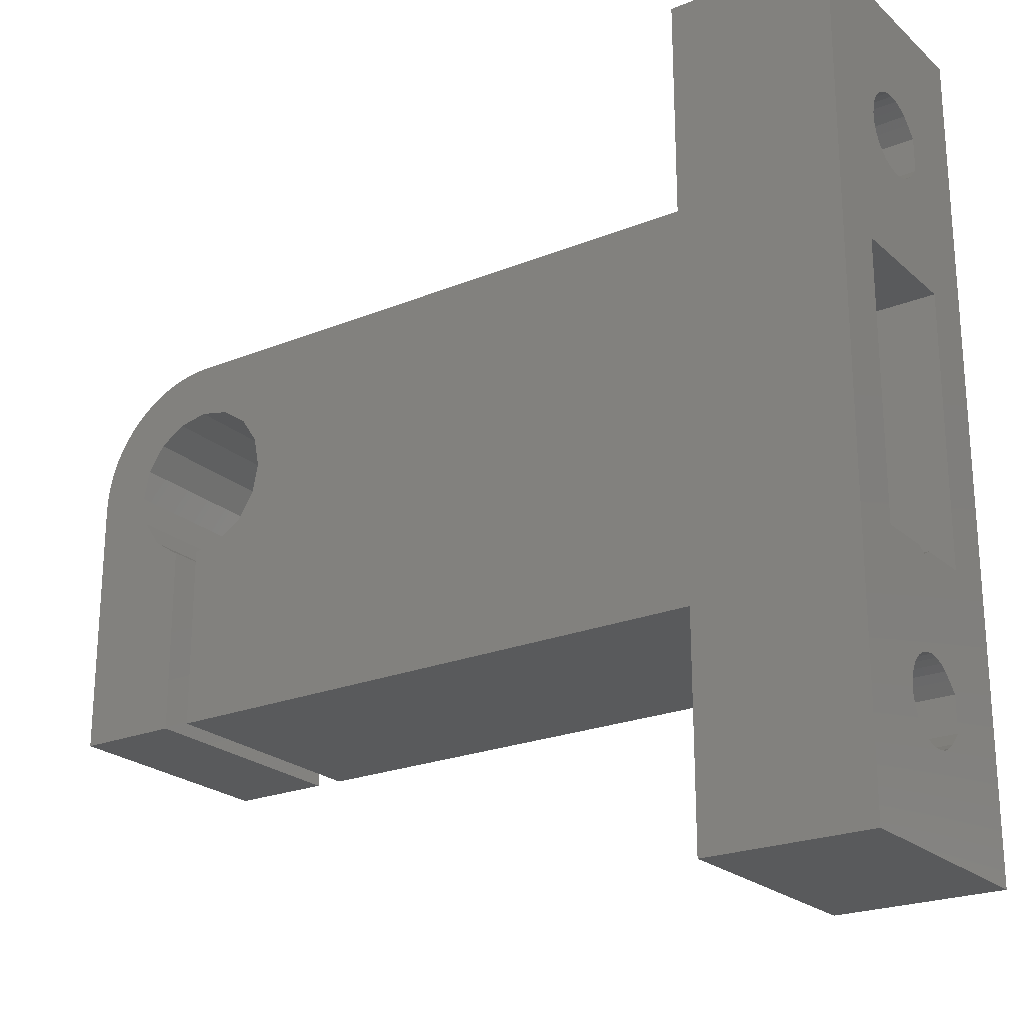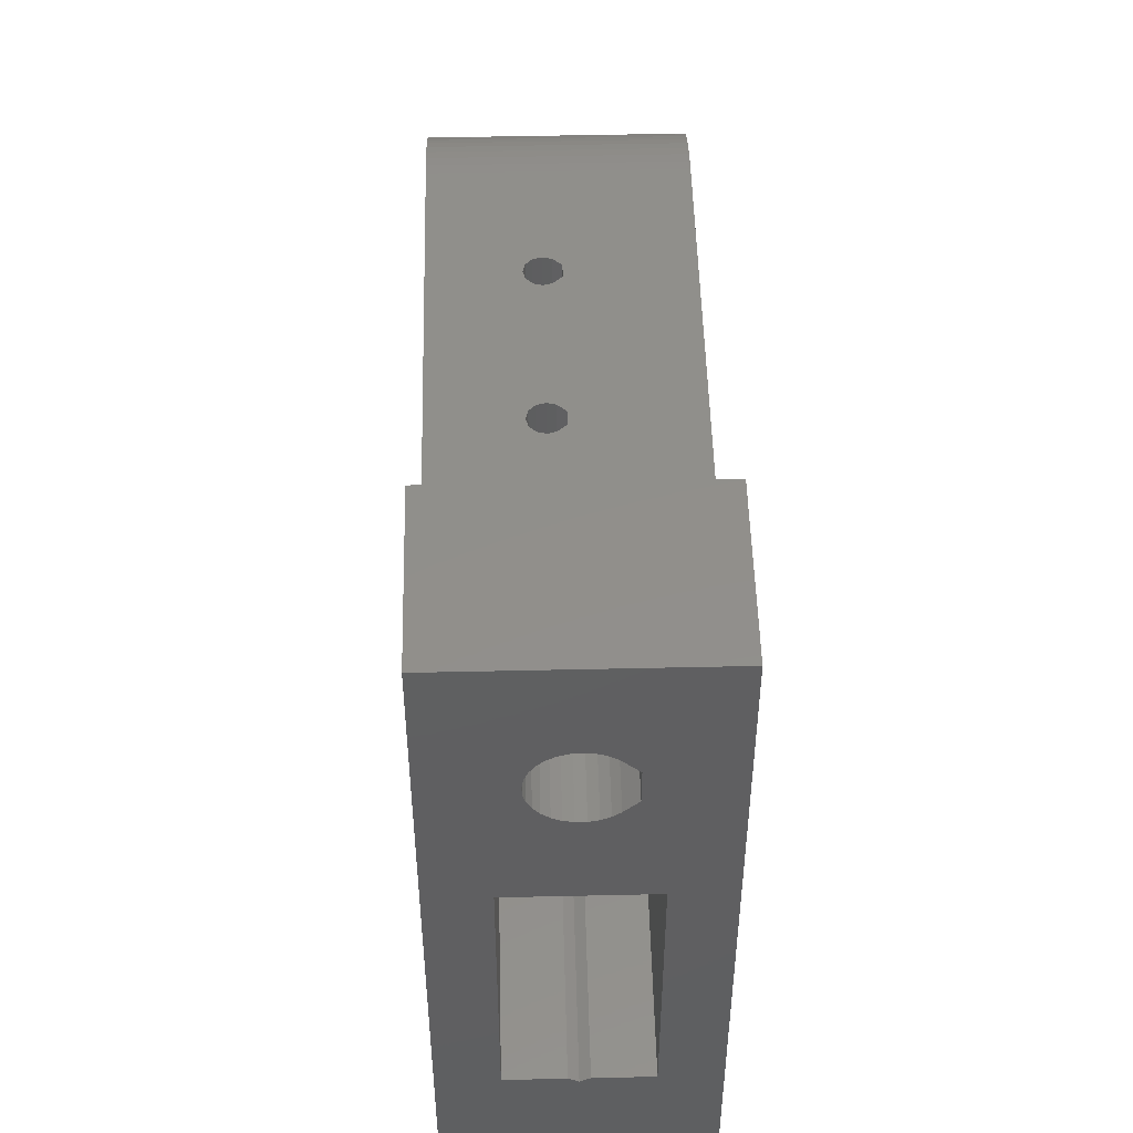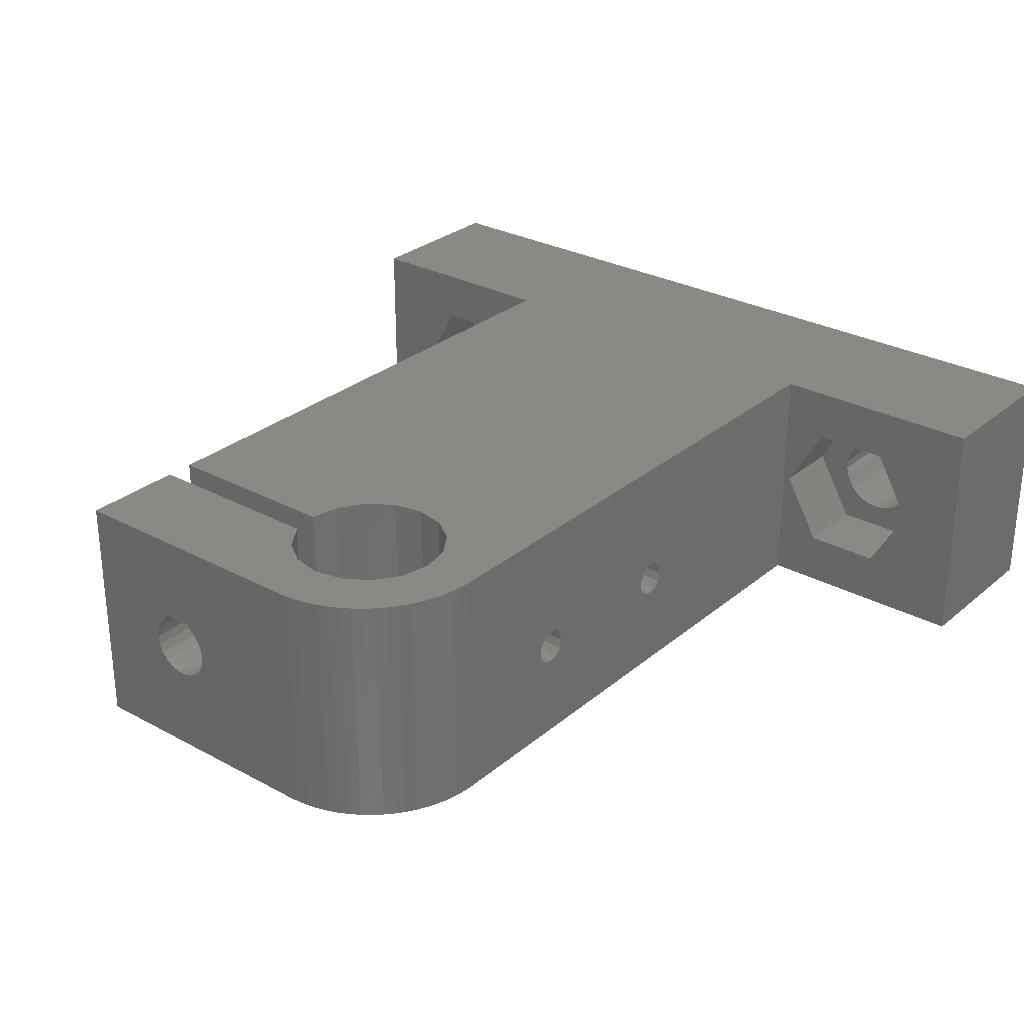
<metadata>
{"format":"stl","ext":"stl","renderer":"f3d","projection":"perspective","resolution":1024,"background":"white","views":[{"elev":-23.0,"azim":-145.4,"up":"+Y"},{"elev":50.3,"azim":-91.4,"up":"+Y"},{"elev":28.8,"azim":129.0,"up":"+Z"}]}
</metadata>
<code>
# stl→obj: 366 verts, 752 faces
v 0 -11 10
v 0 19 13
v 0 4 10
v 32.99 4 10
v 32.99 -11 10
v 32.99 -11 7.02
v 0 -11 3
v 0 -11 5.98
v 32.99 -11 3
v 0 4 3
v 0 19 0
v 32.99 -11 5.98
v 0 -11 7.02
v 0 -11.3 6.5
v 36 -11.3 6.5
v 0 -16.25 6.5
v 5 -16.25 6.5
v 5 -16.3 6.994
v 0 -16.3 6.006
v 5 -16.3 6.006
v 0 -16.3 6.994
v 5 -16.46 7.466
v 0 -16.46 5.534
v 5 -16.46 5.534
v 0 -16.46 7.466
v 5 -16.72 7.892
v 0 -16.72 5.108
v 5 -16.72 5.108
v 0 -16.72 7.892
v 5 -17.06 8.253
v 0 -17.06 4.747
v 5 -17.06 4.747
v 5 -17.47 4.468
v 0 -17.06 8.253
v 5 -17.6 8.8
v 0 -17.47 4.468
v 5 -17.93 4.284
v 0 -17.6 8.8
v 0 -17.93 4.284
v 5 -18.43 4.203
v 0 -18.43 4.203
v 5 -18.92 4.23
v 0 -18.92 4.23
v 5 -19.4 4.363
v 0 -19.4 4.363
v 5 -19.84 4.596
v 0 -19.5 8.8
v 5 -19.5 8.8
v 5 -20.22 8.082
v 0 -19.84 4.596
v 5 -20.22 4.918
v 0 -20.22 4.918
v 0 -20.22 8.082
v 5 -20.52 7.686
v 0 -20.52 5.314
v 5 -20.52 5.314
v 0 -20.52 7.686
v 5 -20.73 7.234
v 0 -20.73 5.766
v 5 -20.73 5.766
v 0 -20.73 7.234
v 5 -20.84 6.749
v 0 -20.84 6.251
v 0 -20.84 6.749
v 5 -20.84 6.251
v 0 -26 0
v 0 -26 13
v 9 7 0
v 9 -14 0
v 9 -26 0
v 9 -26 13
v 9 -14 13
v 0 10.26 4.596
v 5 10.26 4.596
v 0 10.7 4.363
v 5 9.88 4.918
v 0 10.6 8.8
v 0 12.5 8.8
v 5 12.5 8.8
v 5 10.6 8.8
v 5 9.88 8.082
v 5 10.7 4.363
v 0 11.18 4.23
v 0 11.67 4.203
v 5 11.18 4.23
v 0 12.17 4.284
v 5 11.67 4.203
v 0 12.63 4.468
v 5 12.17 4.284
v 0 13.04 8.253
v 0 13.04 4.747
v 5 12.63 4.468
v 0 13.38 5.108
v 5 13.04 4.747
v 5 13.38 5.108
v 0 13.38 7.892
v 5 13.04 8.253
v 0 13.64 5.534
v 5 13.64 5.534
v 0 13.64 7.466
v 5 13.38 7.892
v 0 13.8 6.006
v 5 13.8 6.006
v 0 13.8 6.994
v 5 13.64 7.466
v 0 13.85 6.5
v 5 13.85 6.5
v 5 13.8 6.994
v 9 19 0
v 9 7 13
v 9 19 13
v 0 9.88 8.082
v 0 9.37 7.234
v 0 9.263 6.749
v 0 9.579 7.686
v 22.55 4 5.6
v 22.68 4 6.075
v 23.11 4 6.55
v 0 9.263 6.251
v 0 9.37 5.766
v 0 9.579 5.314
v 0 9.88 4.918
v 22.68 4 5.125
v 23.02 4 4.777
v 23.5 4 4.65
v 32.99 4 3
v 5 9.263 6.251
v 5 9.37 5.766
v 5 9.263 6.749
v 5 9.579 5.314
v 5 9.37 7.234
v 5 9.579 7.686
v 22.55 7 5.6
v 22.68 7 5.125
v 22.68 7 6.075
v 23.02 7 4.777
v 23.11 7 6.55
v 23.5 7 4.65
v 23.89 7 6.55
v 23.89 4 6.55
v 23.98 4 4.777
v 23.98 7 4.777
v 40 7 0
v 24.32 4 6.075
v 24.32 7 6.075
v 32.18 7 6.075
v 32.61 7 6.55
v 40 7 13
v 24.32 4 5.125
v 24.32 7 5.125
v 32.52 7 4.777
v 24.45 4 5.6
v 24.45 7 5.6
v 32.05 4 5.6
v 32.18 4 5.125
v 32.18 4 6.075
v 32.18 7 5.125
v 32.05 7 5.6
v 32.52 4 4.777
v 32.61 4 6.55
v 32.99 4 4.653
v 33 7 4.65
v 32.99 4 6.55
v 33.39 7 6.55
v 32.99 -1 4.653
v 32.99 -1 6.55
v 33.48 -1 4.777
v 33 -1 4.65
v 33.39 -1 6.55
v 33.82 -1 6.075
v 33.82 -1 5.125
v 33.95 -1 5.6
v 32.99 -6.35 9.358
v 32.99 -9.65 9.358
v 32.99 -9.65 3.642
v 32.99 -6.35 3.642
v 36 -9.65 3.642
v 36 -9.65 9.358
v 32.99 -4.7 6.5
v 36 -4.7 6.5
v 36 -6.35 9.358
v 36 -6.35 3.642
v 33.48 7 4.777
v 33.82 7 6.075
v 33.82 7 5.125
v 33.95 7 5.6
v 35.82 -1.526e-05 0
v 35.82 -1.526e-05 13
v 36.14 -1.599 13
v 36.14 -1.599 0
v 36.14 1.599 0
v 36.14 1.599 13
v 36 -9.472 5.554
v 36 -9.472 7.446
v 36 -9.679 6.993
v 36 -9.679 6.007
v 36 -9.75 6.5
v 36 -6.25 6.5
v 40 -6.25 6.5
v 40 -6.321 6.993
v 36 -6.321 6.007
v 40 -6.321 6.007
v 36 -6.321 6.993
v 40 -6.528 7.446
v 36 -6.528 5.554
v 40 -6.528 5.554
v 36 -6.528 7.446
v 40 -6.854 7.823
v 36 -6.854 5.177
v 40 -6.854 5.177
v 40 -7.273 4.908
v 36 -6.854 7.823
v 40 -7.275 8.25
v 36 -7.273 4.908
v 40 -7.751 4.768
v 36 -7.275 8.25
v 36 -7.751 4.768
v 40 -8.249 4.768
v 36 -8.249 4.768
v 40 -8.727 4.908
v 36 -8.725 8.25
v 40 -8.725 8.25
v 40 -9.146 7.823
v 36 -8.727 4.908
v 40 -9.146 5.177
v 36 -9.146 5.177
v 36 -9.146 7.823
v 40 -9.472 7.446
v 40 -9.472 5.554
v 40 -9.679 6.993
v 40 -9.679 6.007
v 40 -9.75 6.5
v 37.05 -2.955 13
v 37.05 -2.955 0
v 37.05 2.955 0
v 37.05 2.955 13
v 38.4 -3.86 0
v 40 -14 0
v 38.4 -3.86 13
v 40 -14 13
v 38.4 3.86 0
v 38.4 3.86 13
v 40 -4.178 0
v 40 -4.178 13
v 40 4.178 0
v 40 4.178 13
v 40.61 6.973 0
v 41.22 6.894 0
v 41.6 3.86 0
v 41.6 3.86 13
v 40.61 6.973 13
v 41.22 6.894 13
v 41.81 6.761 0
v 41.81 6.761 13
v 41.5 -14 0
v 41.5 -14 13
v 41.5 -9.75 6.5
v 41.5 -3.88 0
v 41.6 -3.86 0
v 41.5 -8.249 4.768
v 41.5 -8.727 4.908
v 41.5 -9.146 5.177
v 41.5 -9.472 5.554
v 41.5 -9.679 6.007
v 47 -14 0
v 47 -14 13
v 41.5 -3.88 13
v 41.5 -8.725 8.25
v 41.5 -9.146 7.823
v 41.5 -9.472 7.446
v 41.5 -9.679 6.993
v 41.6 -3.86 13
v 41.5 -6.25 6.5
v 47 -6.25 6.5
v 47 -6.321 6.993
v 41.5 -6.321 6.007
v 47 -6.321 6.007
v 41.5 -6.321 6.993
v 47 -6.528 7.446
v 41.5 -6.528 5.554
v 47 -6.528 5.554
v 41.5 -6.528 7.446
v 47 -6.854 7.823
v 41.5 -6.854 5.177
v 47 -6.854 5.177
v 47 -7.273 4.908
v 41.5 -6.854 7.823
v 47 -7.275 8.25
v 41.5 -7.273 4.908
v 47 -7.751 4.768
v 41.5 -7.275 8.25
v 41.5 -7.751 4.768
v 47 -8.249 4.768
v 47 -8.727 4.908
v 47 -8.725 8.25
v 47 -9.146 7.823
v 47 -9.146 5.177
v 47 -9.472 7.446
v 47 -9.472 5.554
v 47 -9.679 6.993
v 47 -9.679 6.007
v 47 -9.75 6.5
v 42.95 -2.955 0
v 42.95 -2.955 13
v 42.39 6.578 0
v 42.96 6.344 0
v 42.95 2.955 0
v 42.95 2.955 13
v 43.5 6.062 0
v 44.02 5.734 0
v 42.39 6.578 13
v 44.02 5.734 13
v 42.96 6.344 13
v 43.5 6.062 13
v 43.86 -1.599 13
v 43.86 -1.599 0
v 47 0 0
v 47 0 13
v 43.86 1.599 0
v 44.5 5.362 0
v 44.95 4.95 0
v 45.36 4.5 0
v 45.73 4.015 0
v 43.86 1.599 13
v 44.5 5.362 13
v 44.18 0 13
v 44.18 0 0
v 46.06 3.5 0
v 46.34 2.958 0
v 46.58 2.394 0
v 46.76 1.812 0
v 46.89 1.216 0
v 46.97 0.6101 0
v 44.95 4.95 13
v 45.36 4.5 13
v 45.73 4.015 13
v 46.06 3.5 13
v 46.34 2.958 13
v 46.58 2.394 13
v 46.76 1.812 13
v 46.89 1.216 13
v 46.97 0.6101 13
v 5 -14.4 6.5
v 9 -14.4 6.5
v 9 -16.48 10.09
v 5 -16.48 10.09
v 5 -16.48 2.906
v 9 -16.48 2.906
v 9 -20.62 2.906
v 5 -20.62 10.09
v 9 -20.62 10.09
v 9 -22.7 6.5
v 5 -20.62 2.906
v 5 -22.7 6.5
v 5 13.62 10.09
v 5 13.62 2.906
v 5 15.7 6.5
v 9 13.62 10.09
v 9 13.62 2.906
v 9 15.7 6.5
v 9 9.475 2.906
v 5 7.4 6.5
v 5 9.475 10.09
v 9 7.4 6.5
v 5 9.475 2.906
v 9 9.475 10.09
f 1 2 3
f 1 3 4
f 1 5 6
f 1 4 5
f 7 8 9
f 7 10 11
f 7 9 10
f 8 12 9
f 13 1 6
f 14 13 6
f 14 12 8
f 14 6 15
f 14 15 12
f 16 17 18
f 19 16 14
f 19 17 16
f 19 20 17
f 21 14 16
f 21 16 18
f 21 18 22
f 23 8 7
f 23 14 8
f 23 19 14
f 23 20 19
f 23 24 20
f 25 1 13
f 25 13 14
f 25 14 21
f 25 21 22
f 25 22 26
f 27 23 7
f 27 24 23
f 27 28 24
f 29 1 25
f 29 25 26
f 29 26 30
f 31 27 7
f 31 28 27
f 31 32 28
f 31 33 32
f 34 1 29
f 34 29 30
f 34 30 35
f 36 31 7
f 36 33 31
f 36 37 33
f 38 1 34
f 38 34 35
f 39 36 7
f 39 37 36
f 39 40 37
f 41 39 7
f 41 40 39
f 41 42 40
f 43 42 41
f 43 44 42
f 45 44 43
f 45 46 44
f 47 38 35
f 47 35 48
f 47 48 49
f 50 46 45
f 50 51 46
f 52 51 50
f 53 47 49
f 53 49 54
f 55 51 52
f 55 56 51
f 57 53 54
f 57 54 58
f 59 56 55
f 59 60 56
f 61 57 58
f 61 58 62
f 63 64 65
f 63 60 59
f 63 65 60
f 64 61 62
f 64 62 65
f 66 7 11
f 66 41 7
f 66 43 41
f 66 45 43
f 66 50 45
f 66 52 50
f 66 55 52
f 66 59 55
f 66 63 59
f 66 64 63
f 66 67 64
f 66 11 68
f 66 69 70
f 66 70 71
f 66 71 67
f 66 68 69
f 67 1 38
f 67 38 47
f 67 47 53
f 67 53 57
f 67 57 61
f 67 61 64
f 67 2 1
f 67 72 2
f 67 71 72
f 73 74 75
f 73 76 74
f 77 78 79
f 77 2 78
f 77 80 81
f 77 79 80
f 75 74 82
f 75 82 83
f 83 84 11
f 83 82 85
f 83 85 84
f 84 86 11
f 84 85 87
f 84 87 86
f 86 88 11
f 86 87 89
f 86 89 88
f 78 90 79
f 78 2 90
f 88 91 11
f 88 89 92
f 88 92 91
f 91 93 11
f 91 92 94
f 91 94 95
f 91 95 93
f 90 96 97
f 90 2 96
f 90 97 79
f 93 98 11
f 93 95 99
f 93 99 98
f 96 100 101
f 96 2 100
f 96 101 97
f 98 102 11
f 98 99 103
f 98 103 102
f 100 104 105
f 100 2 104
f 100 105 101
f 102 106 11
f 102 103 107
f 102 107 106
f 104 106 108
f 104 2 106
f 104 108 105
f 106 2 11
f 106 107 108
f 11 2 109
f 11 109 68
f 2 72 110
f 2 111 109
f 2 110 111
f 3 77 112
f 3 2 77
f 3 113 114
f 3 115 113
f 3 112 115
f 3 116 117
f 3 117 118
f 3 118 4
f 10 73 75
f 10 75 83
f 10 83 11
f 10 3 114
f 10 119 120
f 10 114 119
f 10 120 121
f 10 121 122
f 10 122 73
f 10 116 3
f 10 123 116
f 10 124 123
f 10 125 124
f 10 9 126
f 10 126 125
f 119 114 127
f 119 127 128
f 119 128 120
f 114 113 129
f 114 129 127
f 120 128 130
f 120 130 121
f 113 115 131
f 113 131 129
f 121 130 76
f 121 76 122
f 115 112 132
f 115 132 131
f 122 76 73
f 112 77 81
f 112 81 132
f 116 133 117
f 116 123 134
f 116 134 133
f 133 135 117
f 123 124 134
f 117 135 118
f 134 124 136
f 135 137 118
f 124 125 136
f 136 125 138
f 118 137 139
f 118 140 4
f 118 139 140
f 125 141 138
f 125 126 141
f 138 141 142
f 138 142 143
f 140 139 144
f 140 144 4
f 139 145 144
f 139 146 145
f 139 147 146
f 139 148 147
f 141 149 150
f 141 150 142
f 141 126 149
f 142 150 151
f 142 151 143
f 149 152 153
f 149 153 150
f 149 154 152
f 149 155 154
f 149 126 155
f 144 145 152
f 144 152 156
f 144 156 4
f 150 153 157
f 150 157 151
f 145 153 152
f 145 158 153
f 145 146 158
f 152 154 156
f 153 158 157
f 154 158 156
f 154 155 157
f 154 157 158
f 158 146 156
f 155 159 157
f 155 126 159
f 156 146 160
f 156 160 4
f 157 159 151
f 146 147 160
f 159 126 161
f 159 161 151
f 151 161 162
f 151 162 143
f 160 147 163
f 160 163 4
f 147 164 163
f 147 148 164
f 165 166 167
f 165 161 126
f 165 168 161
f 165 167 168
f 166 4 163
f 166 163 169
f 166 169 170
f 166 171 167
f 166 170 172
f 166 172 171
f 5 173 174
f 5 4 173
f 9 12 175
f 9 176 126
f 9 175 176
f 12 15 177
f 12 177 175
f 6 5 174
f 6 174 178
f 6 178 15
f 179 166 165
f 179 180 181
f 176 165 126
f 176 179 165
f 176 180 179
f 176 182 180
f 176 177 182
f 173 166 179
f 173 179 181
f 173 4 166
f 175 177 176
f 174 173 181
f 174 181 178
f 161 168 162
f 163 164 169
f 168 167 162
f 162 167 183
f 162 183 143
f 169 164 170
f 164 184 170
f 164 148 184
f 167 171 183
f 183 171 185
f 183 185 143
f 171 172 186
f 171 186 185
f 170 184 172
f 185 186 143
f 184 186 172
f 184 148 186
f 186 148 143
f 187 188 189
f 187 189 190
f 187 191 188
f 188 191 192
f 15 193 177
f 15 194 195
f 15 178 194
f 15 196 193
f 15 195 197
f 15 197 196
f 198 199 200
f 201 198 180
f 201 199 198
f 201 202 199
f 203 180 198
f 203 198 200
f 203 200 204
f 205 180 182
f 205 201 180
f 205 202 201
f 205 206 202
f 207 180 203
f 207 203 204
f 207 181 180
f 207 204 208
f 209 205 182
f 209 206 205
f 209 210 206
f 209 211 210
f 212 181 207
f 212 207 208
f 212 208 213
f 214 209 182
f 214 211 209
f 214 215 211
f 216 181 212
f 216 212 213
f 217 214 182
f 217 215 214
f 217 218 215
f 219 217 182
f 219 218 217
f 219 220 218
f 221 181 216
f 221 216 213
f 221 213 222
f 221 222 223
f 224 220 219
f 224 225 220
f 226 225 224
f 227 221 223
f 227 223 228
f 193 225 226
f 193 229 225
f 194 227 228
f 194 228 230
f 177 219 182
f 177 224 219
f 177 226 224
f 177 193 226
f 178 181 221
f 178 221 227
f 178 227 194
f 196 229 193
f 196 231 229
f 195 194 230
f 195 230 232
f 197 195 232
f 197 231 196
f 197 232 231
f 190 189 233
f 190 233 234
f 191 235 192
f 192 235 236
f 234 233 237
f 234 237 238
f 233 239 237
f 233 240 239
f 235 241 242
f 235 242 236
f 235 143 241
f 236 242 148
f 237 239 243
f 237 243 238
f 239 240 244
f 239 244 243
f 241 245 246
f 241 246 242
f 241 143 245
f 242 246 148
f 238 243 218
f 238 218 220
f 238 220 225
f 238 225 229
f 238 229 231
f 238 231 232
f 238 232 240
f 240 222 244
f 240 223 222
f 240 228 223
f 240 230 228
f 240 232 230
f 199 243 244
f 202 243 199
f 200 199 244
f 206 243 202
f 204 200 244
f 210 243 206
f 208 204 244
f 211 243 210
f 213 208 244
f 215 243 211
f 218 243 215
f 222 213 244
f 245 143 247
f 245 247 248
f 245 248 249
f 245 249 250
f 245 250 246
f 246 251 148
f 246 252 251
f 246 250 252
f 143 148 247
f 148 251 247
f 247 251 248
f 251 252 248
f 248 252 253
f 248 253 249
f 252 250 254
f 252 254 253
f 255 256 257
f 255 258 259
f 255 260 258
f 255 261 260
f 255 262 261
f 255 263 262
f 255 264 263
f 255 257 264
f 255 259 265
f 255 265 266
f 255 266 256
f 256 267 268
f 256 268 269
f 256 269 270
f 256 270 271
f 256 271 257
f 256 272 267
f 256 266 272
f 258 267 259
f 267 272 259
f 273 267 258
f 273 274 275
f 276 273 258
f 276 274 273
f 276 277 274
f 278 267 273
f 278 273 275
f 278 275 279
f 280 276 258
f 280 277 276
f 280 281 277
f 282 267 278
f 282 278 279
f 282 279 283
f 284 280 258
f 284 281 280
f 284 285 281
f 284 286 285
f 287 267 282
f 287 282 283
f 287 283 288
f 289 284 258
f 289 286 284
f 289 290 286
f 291 267 287
f 291 287 288
f 292 289 258
f 292 290 289
f 292 293 290
f 260 292 258
f 260 293 292
f 260 294 293
f 268 267 291
f 268 291 288
f 268 288 295
f 268 295 296
f 261 294 260
f 261 297 294
f 262 297 261
f 269 268 296
f 269 296 298
f 263 297 262
f 263 299 297
f 270 269 298
f 270 298 300
f 264 299 263
f 264 301 299
f 271 270 300
f 271 300 302
f 257 271 302
f 257 301 264
f 257 302 301
f 259 272 303
f 259 303 265
f 272 304 303
f 272 266 304
f 249 253 305
f 249 305 306
f 249 307 308
f 249 308 250
f 249 306 309
f 249 309 310
f 249 310 307
f 250 311 254
f 250 308 312
f 250 313 311
f 250 314 313
f 250 312 314
f 253 254 305
f 254 311 305
f 305 311 306
f 311 313 306
f 303 304 315
f 303 316 317
f 303 315 316
f 303 317 265
f 304 266 318
f 304 318 315
f 307 319 308
f 307 310 320
f 307 320 321
f 307 321 322
f 307 322 323
f 307 323 319
f 308 319 324
f 308 324 325
f 308 325 312
f 306 313 309
f 313 314 309
f 309 314 310
f 314 312 310
f 316 315 326
f 316 327 317
f 316 326 327
f 315 318 326
f 319 327 324
f 319 323 328
f 319 328 329
f 319 329 330
f 319 330 331
f 319 331 332
f 319 332 327
f 324 327 326
f 324 326 325
f 310 312 320
f 312 325 320
f 327 332 333
f 327 333 317
f 326 334 325
f 326 335 334
f 326 336 335
f 326 337 336
f 326 338 337
f 326 339 338
f 326 340 339
f 326 341 340
f 326 342 341
f 326 318 342
f 320 325 321
f 325 334 321
f 321 334 335
f 321 335 322
f 322 335 336
f 322 336 323
f 323 336 337
f 323 337 328
f 328 337 338
f 328 338 329
f 329 338 339
f 329 339 330
f 330 339 340
f 330 340 331
f 331 340 341
f 331 341 332
f 332 341 342
f 332 342 333
f 333 342 318
f 333 318 317
f 265 290 293
f 265 293 294
f 265 294 297
f 265 297 299
f 265 299 301
f 265 301 302
f 265 302 266
f 265 317 290
f 266 288 318
f 266 295 288
f 266 296 295
f 266 298 296
f 266 300 298
f 266 302 300
f 274 317 318
f 277 317 274
f 275 274 318
f 281 317 277
f 279 275 318
f 285 317 281
f 283 279 318
f 286 317 285
f 288 283 318
f 290 317 286
f 343 344 345
f 20 343 17
f 18 17 343
f 24 343 20
f 22 18 343
f 346 343 345
f 346 22 343
f 347 343 24
f 347 344 343
f 347 348 344
f 347 349 348
f 28 347 24
f 26 22 346
f 32 347 28
f 30 26 346
f 33 347 32
f 35 30 346
f 37 347 33
f 40 347 37
f 48 35 346
f 350 346 345
f 350 48 346
f 350 49 48
f 350 54 49
f 350 345 351
f 350 351 352
f 353 347 40
f 353 40 42
f 353 42 44
f 353 44 46
f 353 46 51
f 353 51 56
f 353 349 347
f 354 56 60
f 354 54 350
f 354 350 352
f 354 353 56
f 354 60 65
f 354 58 54
f 354 65 62
f 354 62 58
f 354 349 353
f 354 352 349
f 80 79 355
f 87 356 89
f 89 356 92
f 79 97 355
f 92 356 94
f 94 356 95
f 97 101 355
f 95 356 99
f 101 105 355
f 355 105 357
f 355 357 358
f 356 357 99
f 356 359 360
f 356 360 357
f 356 361 359
f 99 357 103
f 105 108 357
f 103 357 107
f 108 107 357
f 357 360 358
f 362 127 129
f 362 129 131
f 362 128 127
f 362 131 132
f 362 363 364
f 362 365 130
f 362 130 128
f 362 132 363
f 362 364 361
f 362 361 365
f 363 80 355
f 363 355 358
f 363 132 81
f 363 81 80
f 363 358 366
f 363 366 364
f 365 74 76
f 365 82 74
f 365 85 82
f 365 87 85
f 365 356 87
f 365 76 130
f 365 361 356
f 69 187 190
f 69 190 234
f 69 234 238
f 69 238 240
f 69 240 72
f 69 68 187
f 72 188 110
f 72 189 188
f 72 233 189
f 72 240 233
f 344 69 72
f 345 344 72
f 348 69 344
f 351 345 72
f 349 69 348
f 70 69 349
f 70 349 352
f 70 352 71
f 71 351 72
f 71 352 351
f 358 360 111
f 359 109 360
f 360 109 111
f 68 133 134
f 68 134 136
f 68 136 138
f 68 138 143
f 68 191 187
f 68 235 191
f 68 143 235
f 68 359 361
f 68 109 359
f 68 110 133
f 68 364 110
f 68 361 364
f 110 135 133
f 110 137 135
f 110 139 137
f 110 188 192
f 110 192 236
f 110 236 148
f 110 148 139
f 110 358 111
f 110 364 366
f 110 366 358

</code>
